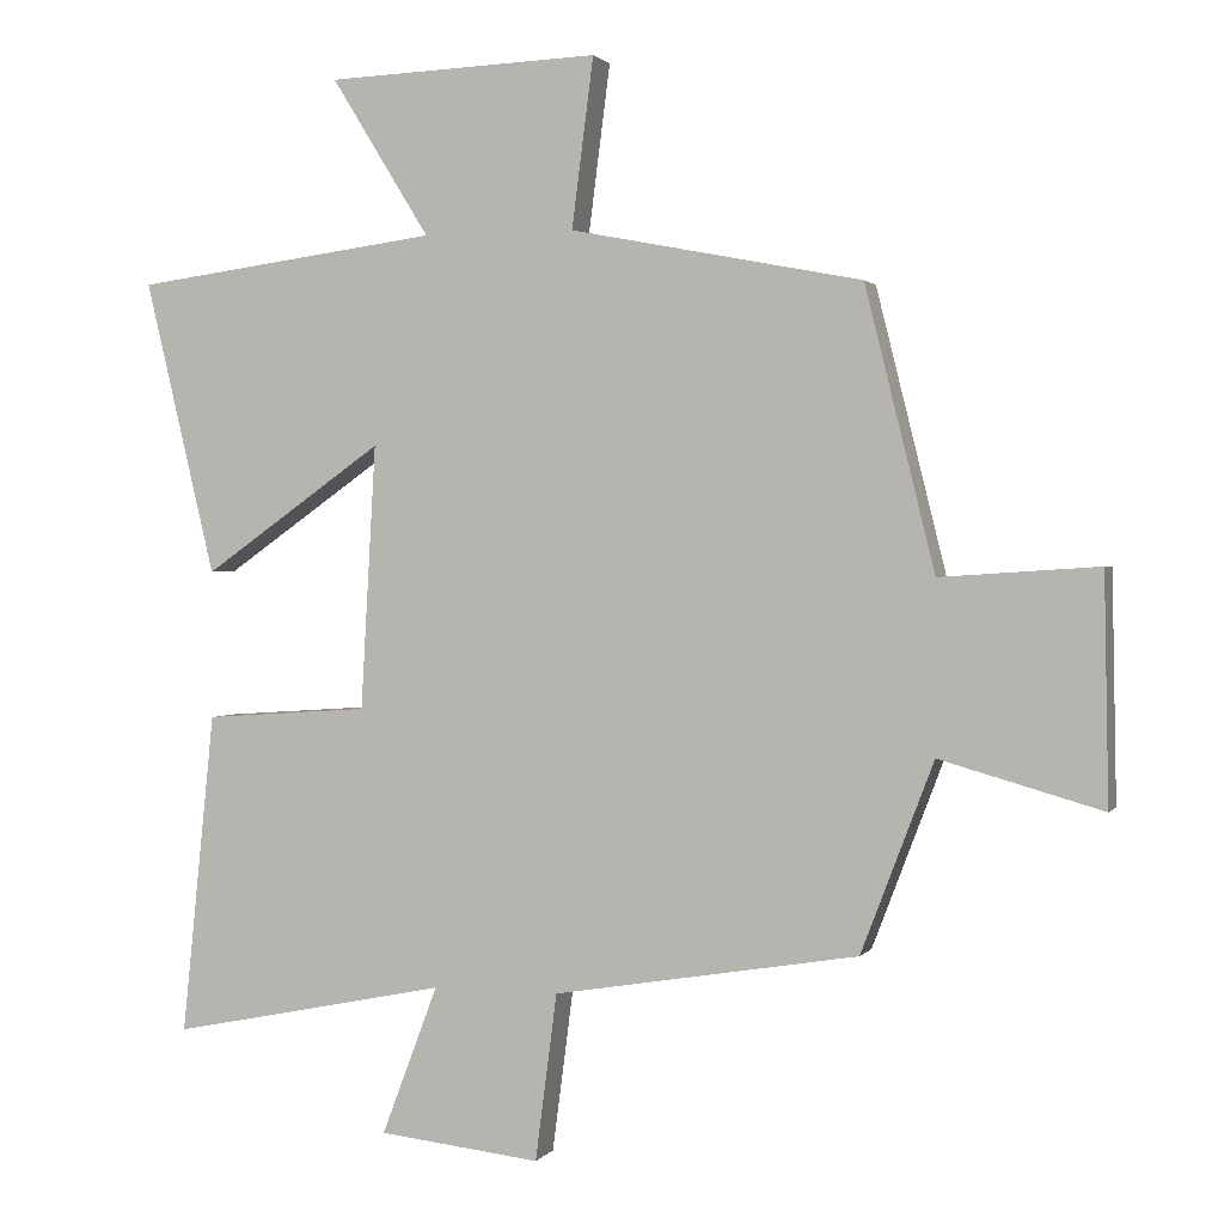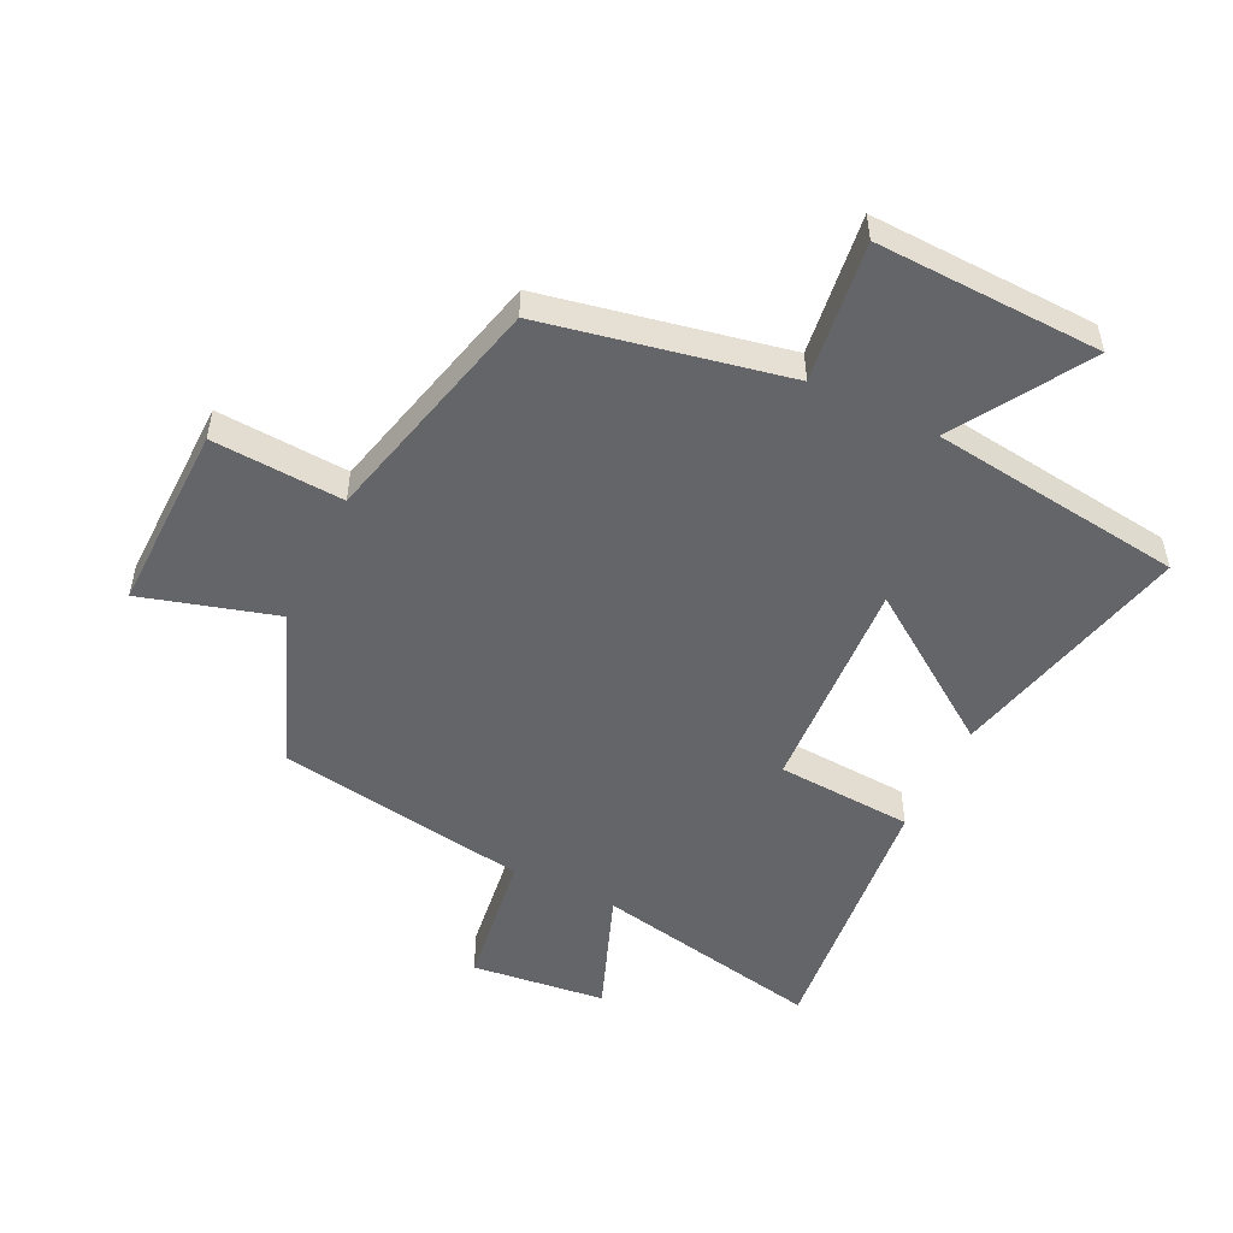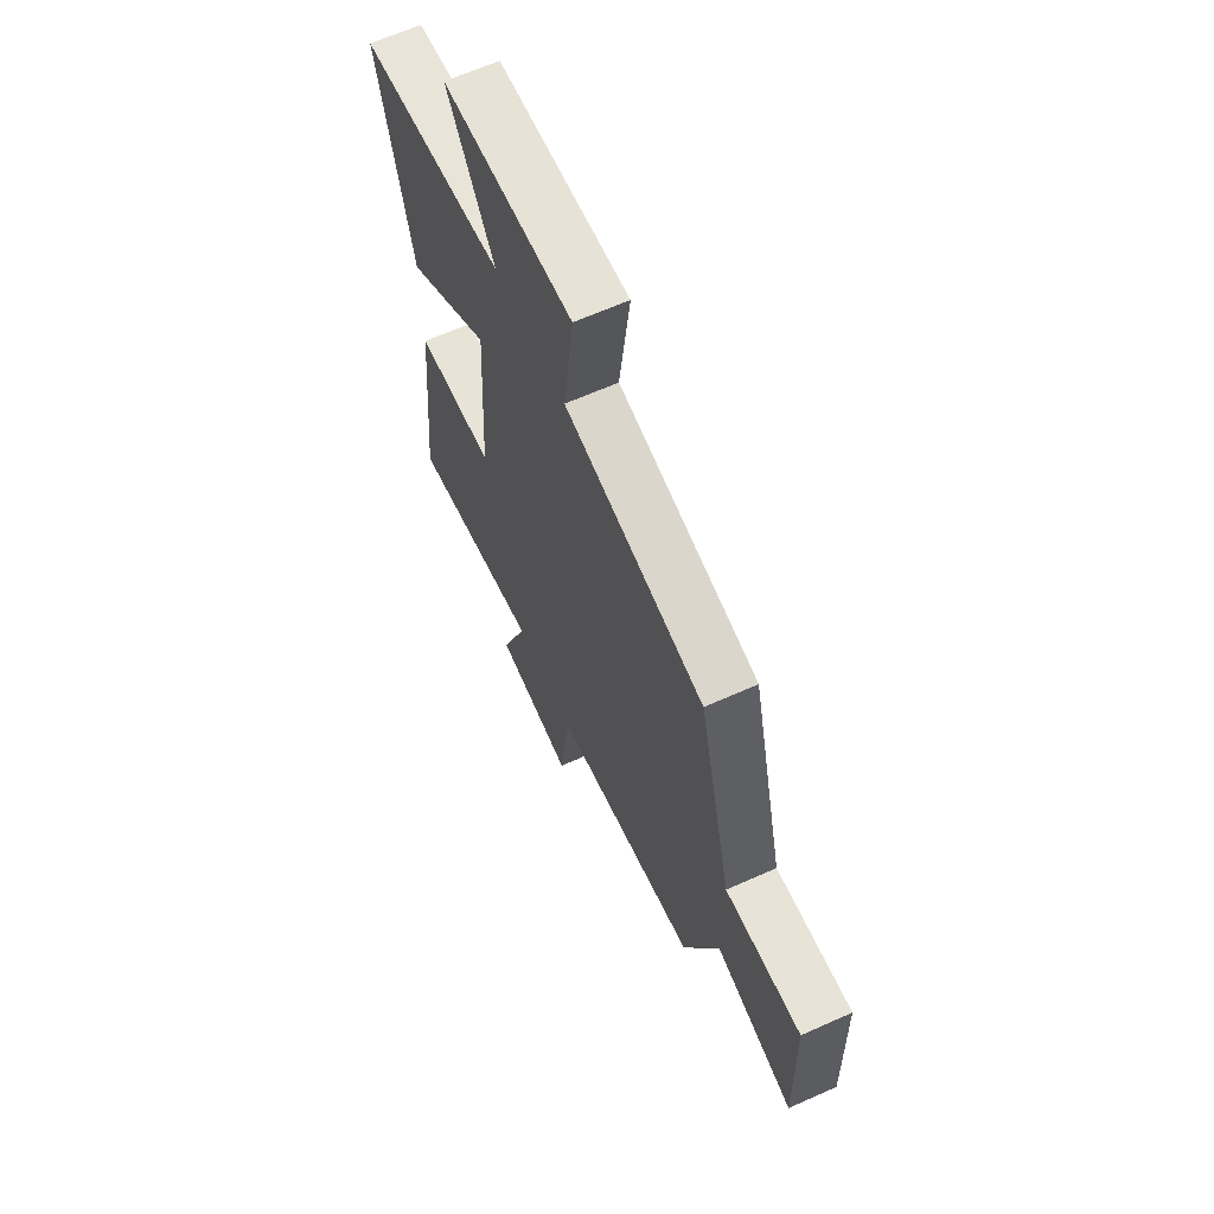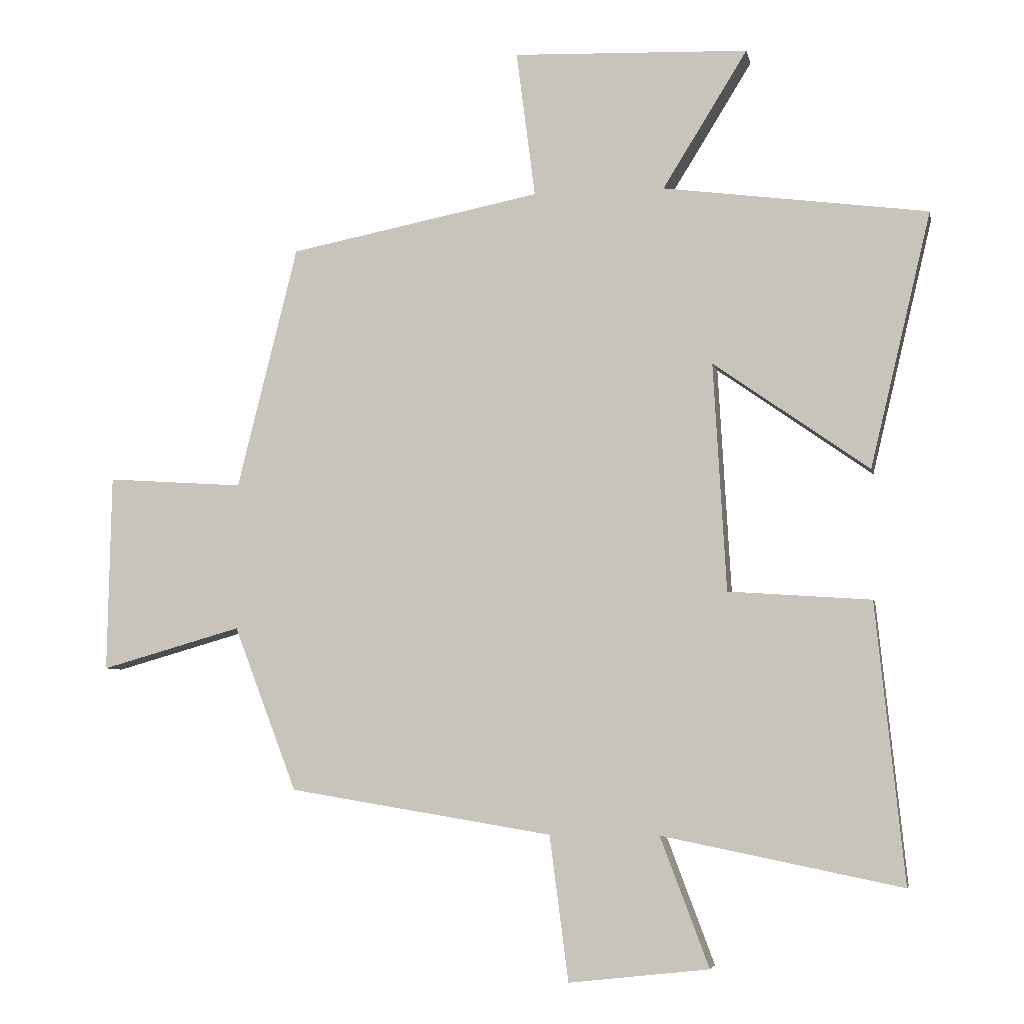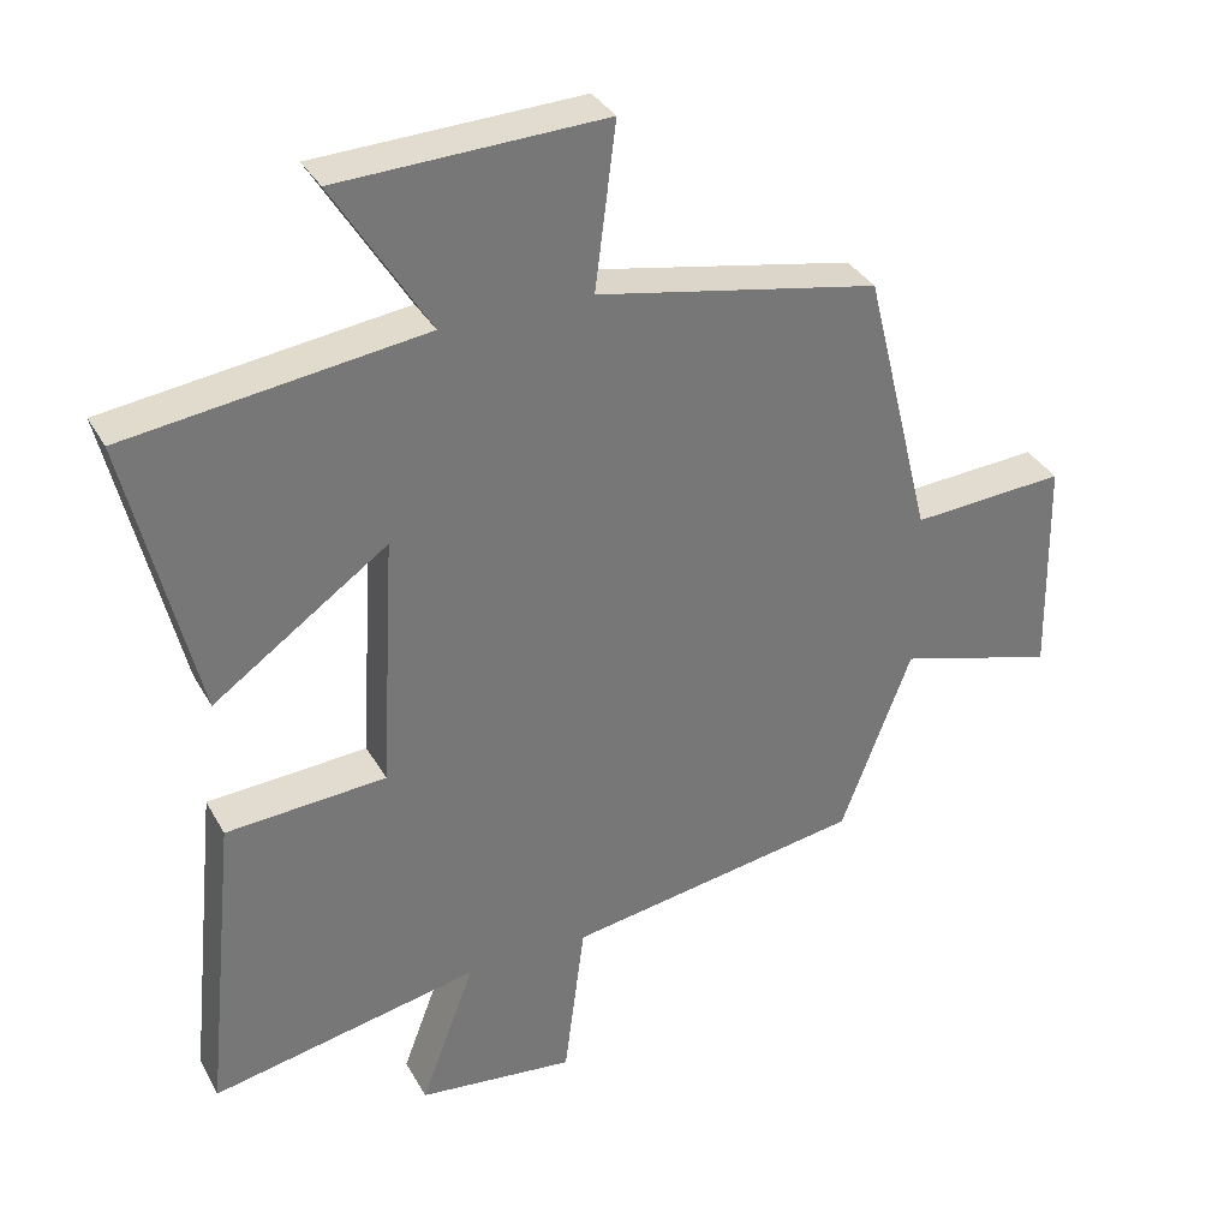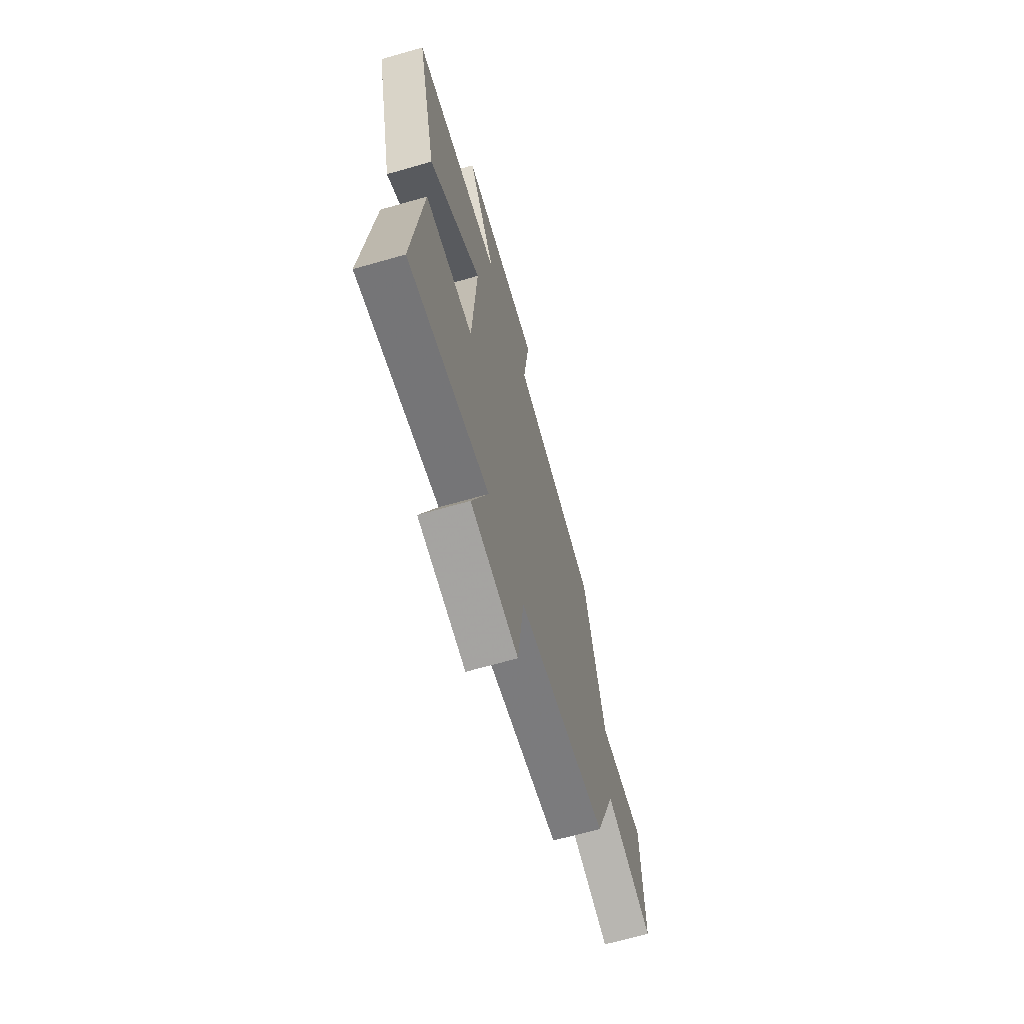
<metadata>
{"format":"obj","ext":"obj","renderer":"f3d","projection":"perspective","resolution":1024,"background":"white","views":[{"elev":1.3,"azim":-162.2,"up":"+Z"},{"elev":-51.5,"azim":-25.7,"up":"+Y"},{"elev":64.4,"azim":-114.3,"up":"+Z"},{"elev":-5.5,"azim":11.2,"up":"+Z"},{"elev":34.3,"azim":154.6,"up":"+Z"},{"elev":-67.3,"azim":106.0,"up":"+Z"}]}
</metadata>
<code>
v 0.594 0.07 0.446
v 0.5 0.07 0.053
v 0.26 0.07 0.222
v 0.28 0.07 -0.13
v 0.5 0.07 -0.145
v 0.544 0.07 -0.575
v 0.174 0.07 -0.5
v 0.249 0.07 -0.699
v 0.033 0.07 -0.723
v 0.004 0.07 -0.5
v -0.403 0.07 -0.433
v -0.5 0.07 -0.179
v -0.717 0.07 -0.241
v -0.711 0.07 0.063
v -0.5 0.07 0.049
v -0.407 0.07 0.424
v -0.018 0.07 0.5
v -0.047 0.07 0.726
v 0.317 0.07 0.712
v 0.186 0.07 0.5
v 0.594 0 0.446
v 0.5 0 0.053
v 0.26 0 0.222
v 0.28 0 -0.13
v 0.5 0 -0.145
v 0.544 0 -0.575
v 0.174 0 -0.5
v 0.249 0 -0.699
v 0.033 0 -0.723
v 0.004 0 -0.5
v -0.403 0 -0.433
v -0.5 0 -0.179
v -0.717 0 -0.241
v -0.711 0 0.063
v -0.5 0 0.049
v -0.407 0 0.424
v -0.018 0 0.5
v -0.047 0 0.726
v 0.317 0 0.712
v 0.186 0 0.5
f 17 18 19 20
f 15 16 17 20
f 15 20 1
f 12 13 14 15
f 10 11 12 15
f 7 8 9 10
f 7 10 15
f 4 5 6 7
f 3 4 7 15
f 1 2 3
f 1 3 15
f 40 39 38 37
f 40 37 36 35
f 21 40 35
f 35 34 33 32
f 35 32 31 30
f 30 29 28 27
f 35 30 27
f 27 26 25 24
f 35 27 24 23
f 23 22 21
f 35 23 21
f 1 21 22 2
f 2 22 23 3
f 3 23 24 4
f 4 24 25 5
f 5 25 26 6
f 6 26 27 7
f 7 27 28 8
f 8 28 29 9
f 9 29 30 10
f 10 30 31 11
f 11 31 32 12
f 12 32 33 13
f 13 33 34 14
f 14 34 35 15
f 15 35 36 16
f 16 36 37 17
f 17 37 38 18
f 18 38 39 19
f 19 39 40 20
f 20 40 21 1

</code>
